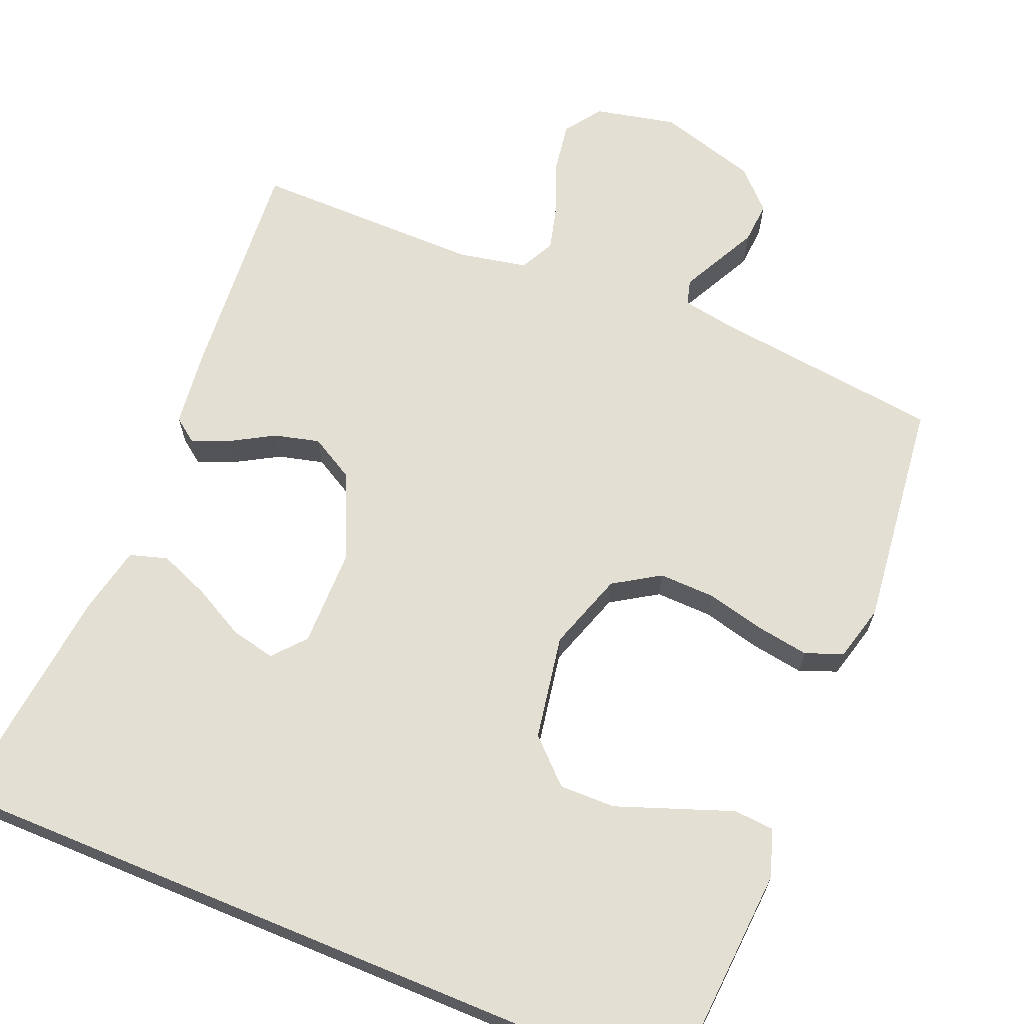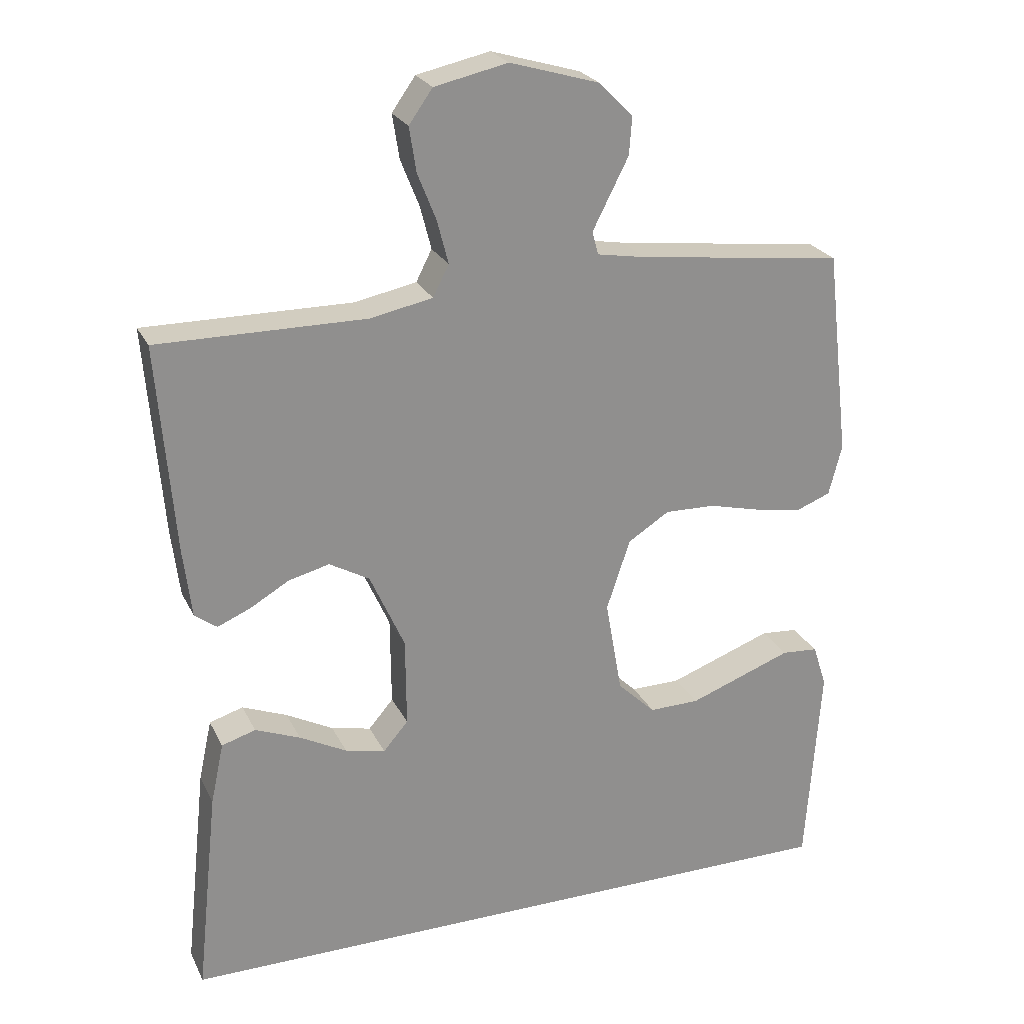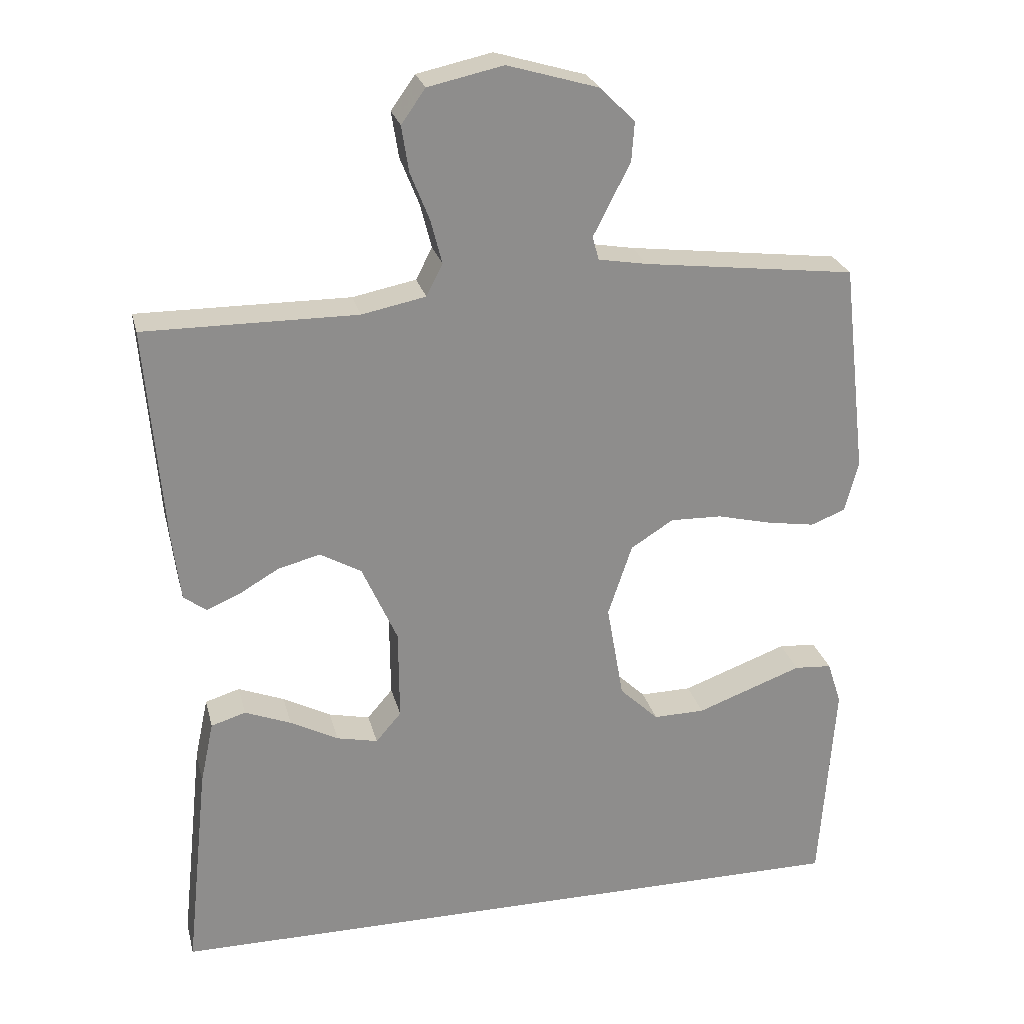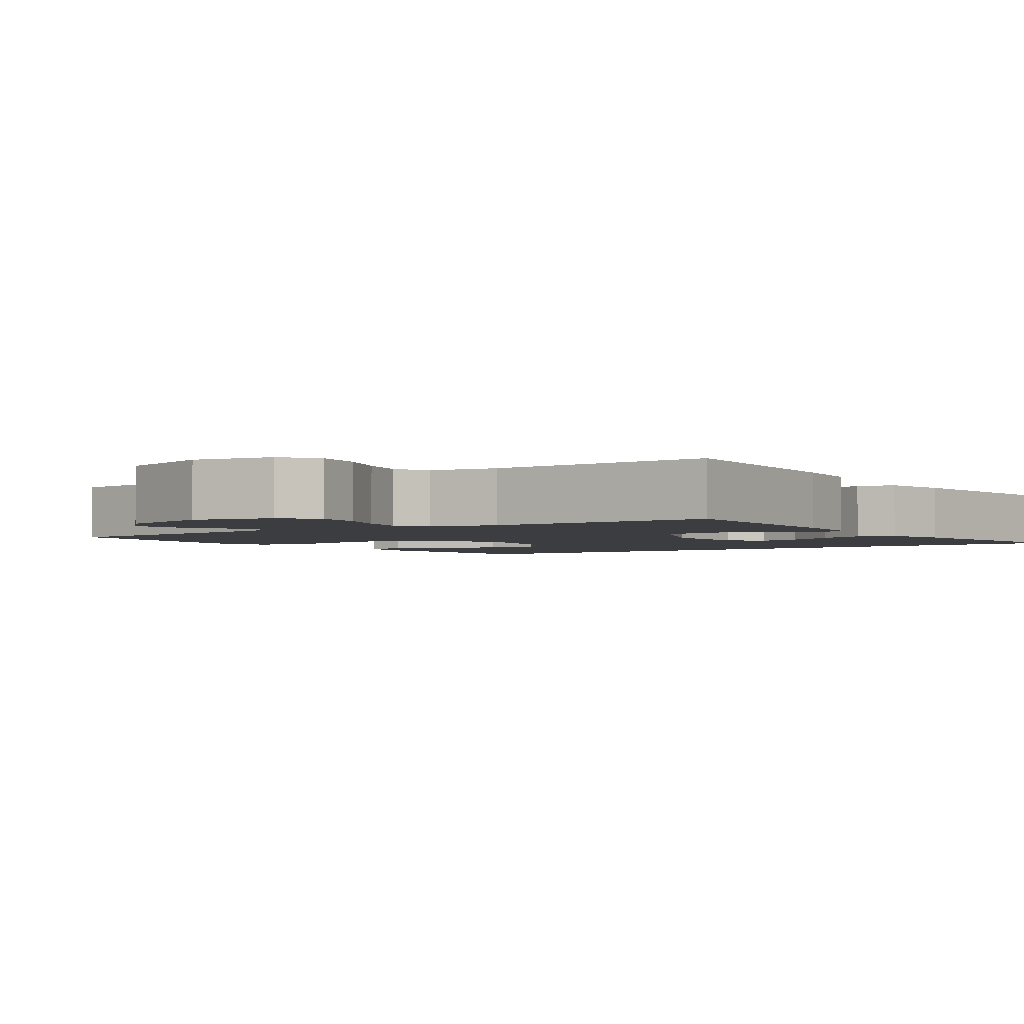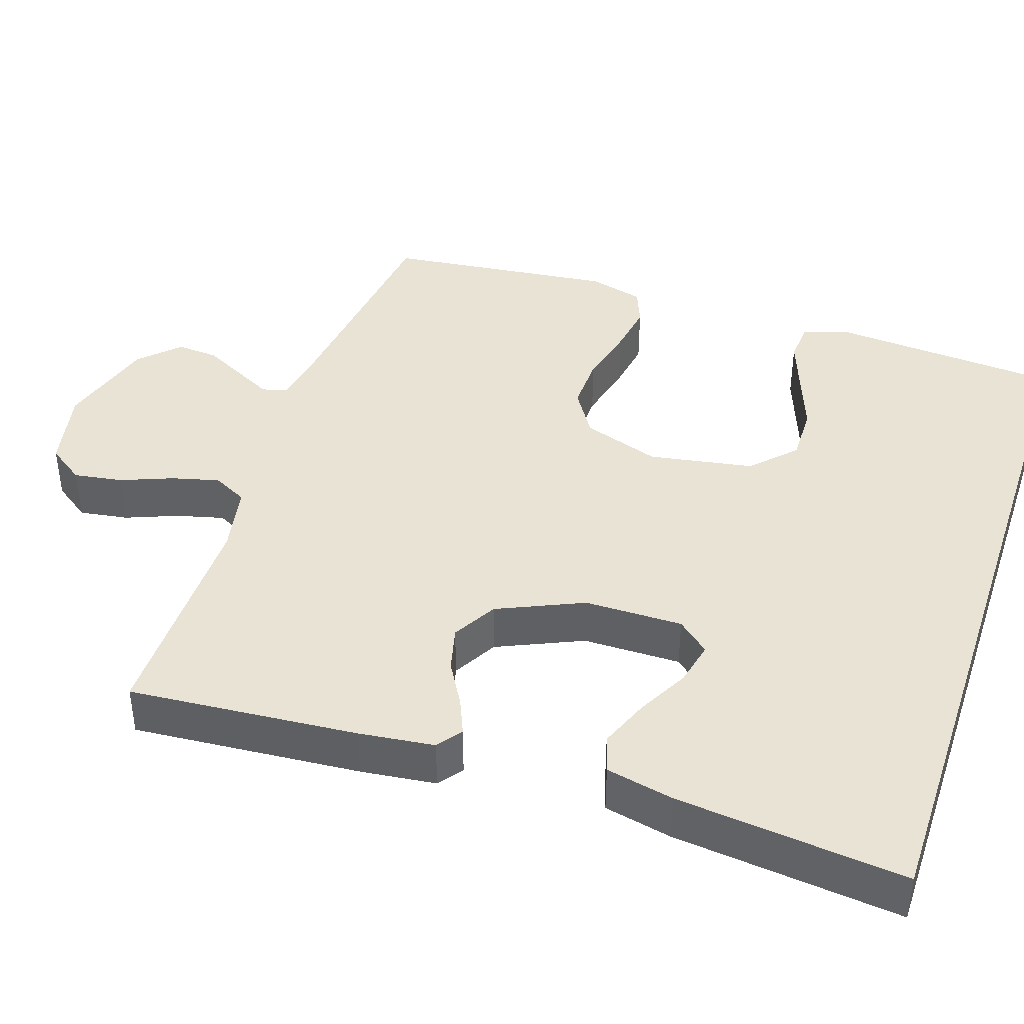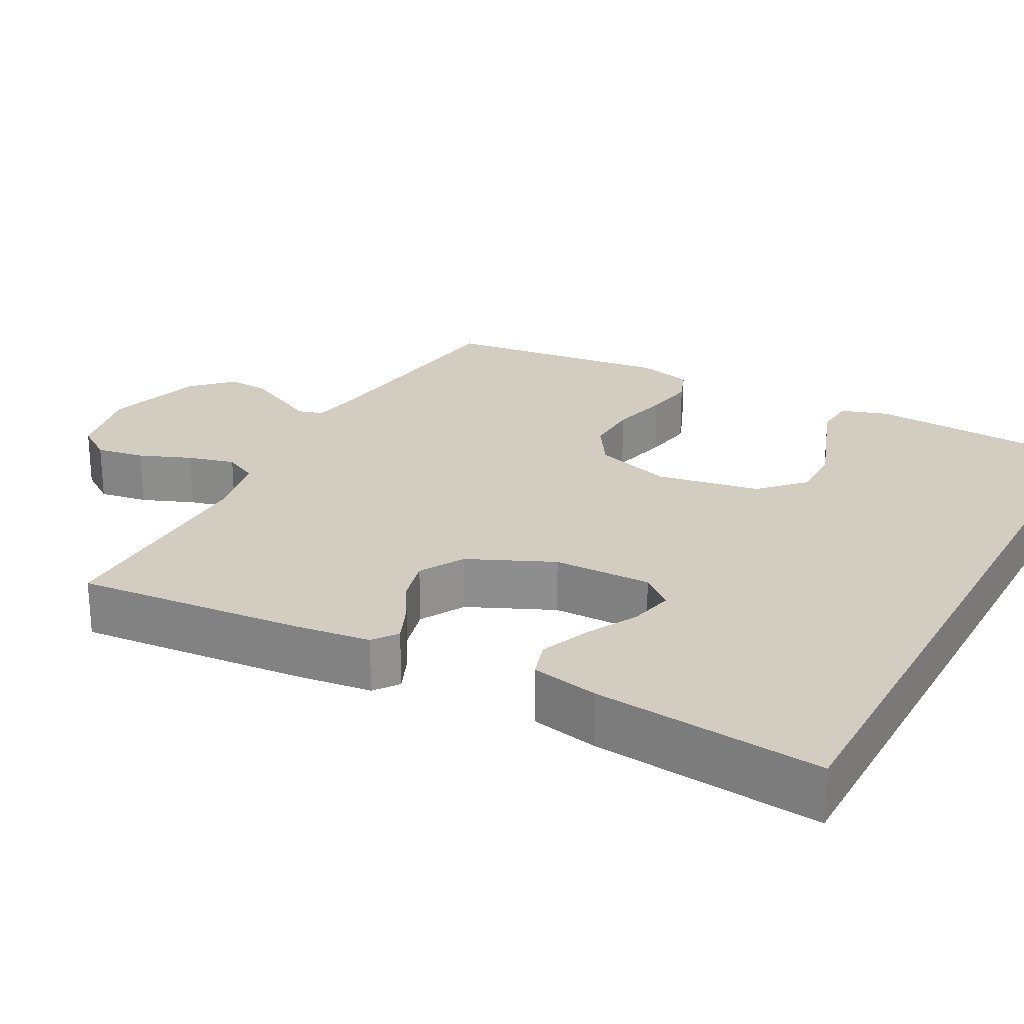
<metadata>
{"format":"obj","ext":"obj","renderer":"f3d","projection":"perspective","resolution":1024,"background":"white","views":[{"elev":66.4,"azim":-157.5,"up":"+Y"},{"elev":24.5,"azim":158.9,"up":"+Z"},{"elev":25.5,"azim":166.4,"up":"+Z"},{"elev":-2.7,"azim":35.6,"up":"+Y"},{"elev":41.3,"azim":108.5,"up":"+Y"},{"elev":24.4,"azim":118.2,"up":"+Y"}]}
</metadata>
<code>
v 0.5 0.07 0.5
v 0.476 0.07 0.2
v 0.464 0.07 0.101
v 0.432 0.07 0.077
v 0.385 0.07 0.097
v 0.328 0.07 0.13
v 0.269 0.07 0.145
v 0.211 0.07 0.112
v 0.161 0.07 0
v 0.16 0.07 -0.129
v 0.196 0.07 -0.171
v 0.254 0.07 -0.158
v 0.322 0.07 -0.122
v 0.387 0.07 -0.096
v 0.436 0.07 -0.111
v 0.455 0.07 -0.2
v 0.487 0.07 -0.5
v -0.509 0.07 -0.5
v -0.53 0.07 -0.2
v -0.51 0.07 -0.138
v -0.457 0.07 -0.134
v -0.386 0.07 -0.16
v -0.307 0.07 -0.189
v -0.234 0.07 -0.19
v -0.179 0.07 -0.137
v -0.155 0.07 0
v -0.189 0.07 0.102
v -0.249 0.07 0.14
v -0.322 0.07 0.138
v -0.399 0.07 0.119
v -0.467 0.07 0.108
v -0.516 0.07 0.127
v -0.535 0.07 0.2
v -0.5 0.07 0.5
v -0.2 0.07 0.537
v -0.131 0.07 0.549
v -0.122 0.07 0.582
v -0.146 0.07 0.629
v -0.174 0.07 0.684
v -0.178 0.07 0.739
v -0.129 0.07 0.788
v 0 0.07 0.826
v 0.106 0.07 0.803
v 0.14 0.07 0.755
v 0.13 0.07 0.691
v 0.103 0.07 0.623
v 0.087 0.07 0.561
v 0.11 0.07 0.516
v 0.2 0.07 0.498
v 0.5 0 0.5
v 0.476 0 0.2
v 0.464 0 0.101
v 0.432 0 0.077
v 0.385 0 0.097
v 0.328 0 0.13
v 0.269 0 0.145
v 0.211 0 0.112
v 0.161 0 0
v 0.16 0 -0.129
v 0.196 0 -0.171
v 0.254 0 -0.158
v 0.322 0 -0.122
v 0.387 0 -0.096
v 0.436 0 -0.111
v 0.455 0 -0.2
v 0.487 0 -0.5
v -0.509 0 -0.5
v -0.53 0 -0.2
v -0.51 0 -0.138
v -0.457 0 -0.134
v -0.386 0 -0.16
v -0.307 0 -0.189
v -0.234 0 -0.19
v -0.179 0 -0.137
v -0.155 0 0
v -0.189 0 0.102
v -0.249 0 0.14
v -0.322 0 0.138
v -0.399 0 0.119
v -0.467 0 0.108
v -0.516 0 0.127
v -0.535 0 0.2
v -0.5 0 0.5
v -0.2 0 0.537
v -0.131 0 0.549
v -0.122 0 0.582
v -0.146 0 0.629
v -0.174 0 0.684
v -0.178 0 0.739
v -0.129 0 0.788
v 0 0 0.826
v 0.106 0 0.803
v 0.14 0 0.755
v 0.13 0 0.691
v 0.103 0 0.623
v 0.087 0 0.561
v 0.11 0 0.516
v 0.2 0 0.498
f 43 44 45 46
f 43 46 47
f 42 43 47
f 41 42 47
f 40 41 47 48
f 37 38 39 40
f 32 33 34 35
f 32 35 36
f 29 30 31 32
f 29 32 36
f 28 29 36
f 27 28 36
f 26 27 36 37
f 20 21 22 23
f 18 19 20 23
f 18 23 24
f 17 18 24 25
f 12 13 14 15
f 12 15 16 17
f 3 4 5 6
f 3 6 7
f 49 1 2 3
f 48 49 3 7
f 37 40 48 7
f 17 25 26
f 11 12 17
f 11 17 26
f 10 11 26
f 9 10 26 37
f 37 7 8
f 8 9 37
f 95 94 93 92
f 96 95 92
f 96 92 91
f 96 91 90
f 97 96 90 89
f 89 88 87 86
f 84 83 82 81
f 85 84 81
f 81 80 79 78
f 85 81 78
f 85 78 77
f 85 77 76
f 86 85 76 75
f 72 71 70 69
f 72 69 68 67
f 73 72 67
f 74 73 67 66
f 64 63 62 61
f 66 65 64 61
f 55 54 53 52
f 56 55 52
f 52 51 50 98
f 56 52 98 97
f 56 97 89 86
f 75 74 66
f 66 61 60
f 75 66 60
f 75 60 59
f 86 75 59 58
f 57 56 86
f 86 58 57
f 1 50 51 2
f 2 51 52 3
f 3 52 53 4
f 4 53 54 5
f 5 54 55 6
f 6 55 56 7
f 7 56 57 8
f 8 57 58 9
f 9 58 59 10
f 10 59 60 11
f 11 60 61 12
f 12 61 62 13
f 13 62 63 14
f 14 63 64 15
f 15 64 65 16
f 16 65 66 17
f 17 66 67 18
f 18 67 68 19
f 19 68 69 20
f 20 69 70 21
f 21 70 71 22
f 22 71 72 23
f 23 72 73 24
f 24 73 74 25
f 25 74 75 26
f 26 75 76 27
f 27 76 77 28
f 28 77 78 29
f 29 78 79 30
f 30 79 80 31
f 31 80 81 32
f 32 81 82 33
f 33 82 83 34
f 34 83 84 35
f 35 84 85 36
f 36 85 86 37
f 37 86 87 38
f 38 87 88 39
f 39 88 89 40
f 40 89 90 41
f 41 90 91 42
f 42 91 92 43
f 43 92 93 44
f 44 93 94 45
f 45 94 95 46
f 46 95 96 47
f 47 96 97 48
f 48 97 98 49
f 49 98 50 1

</code>
